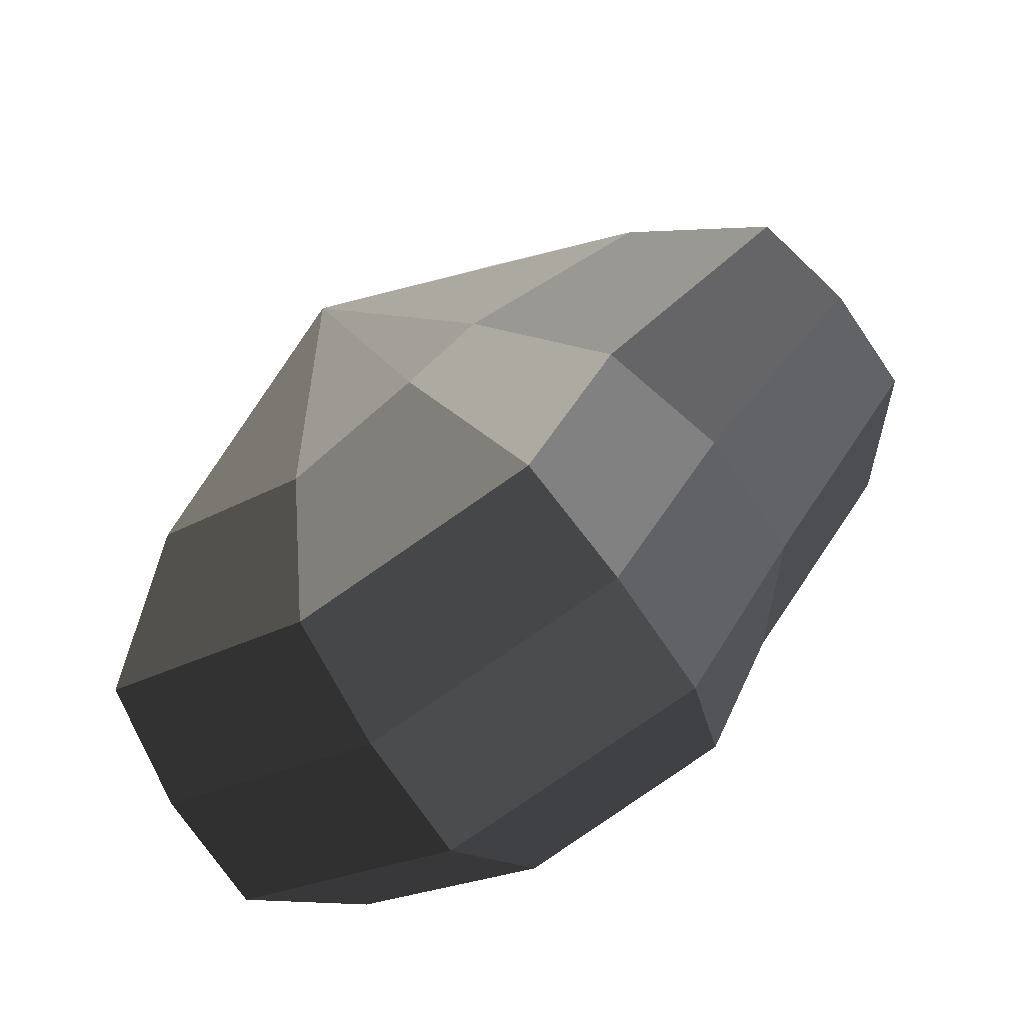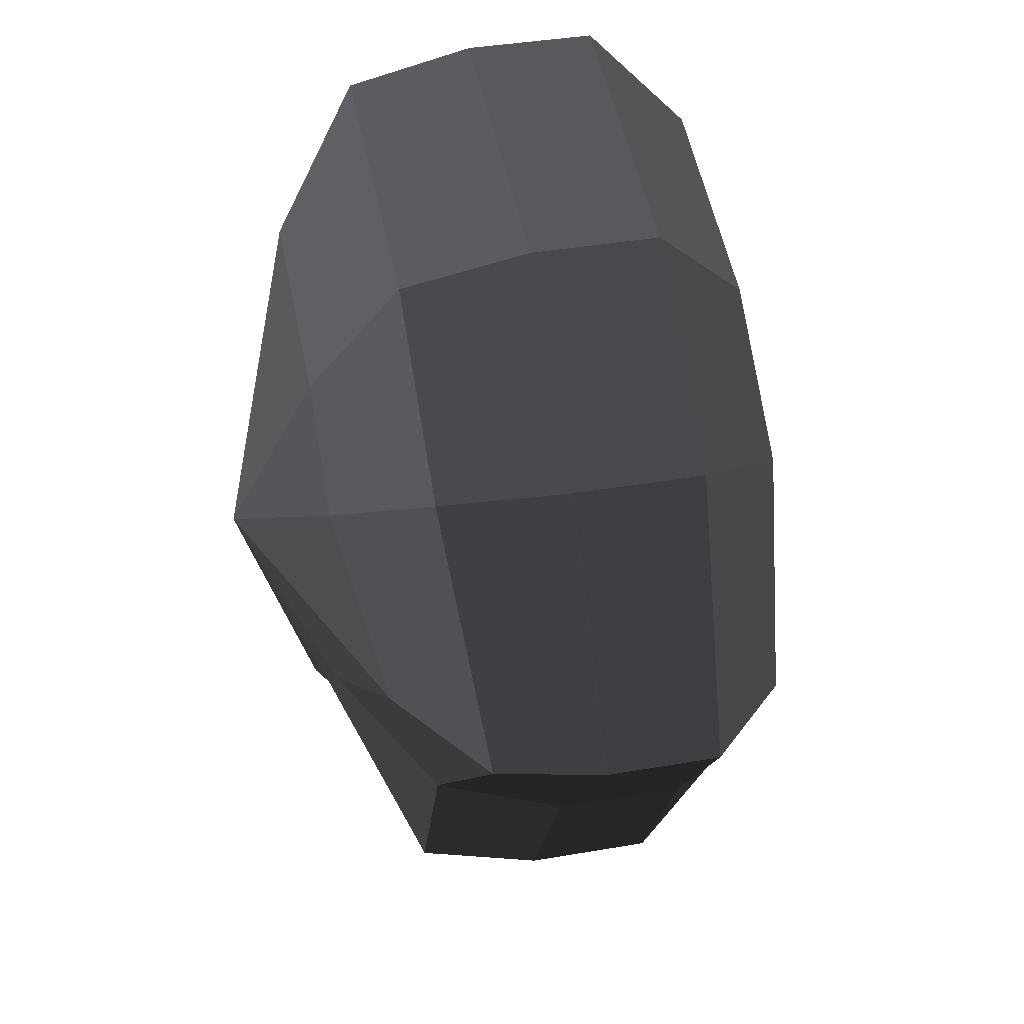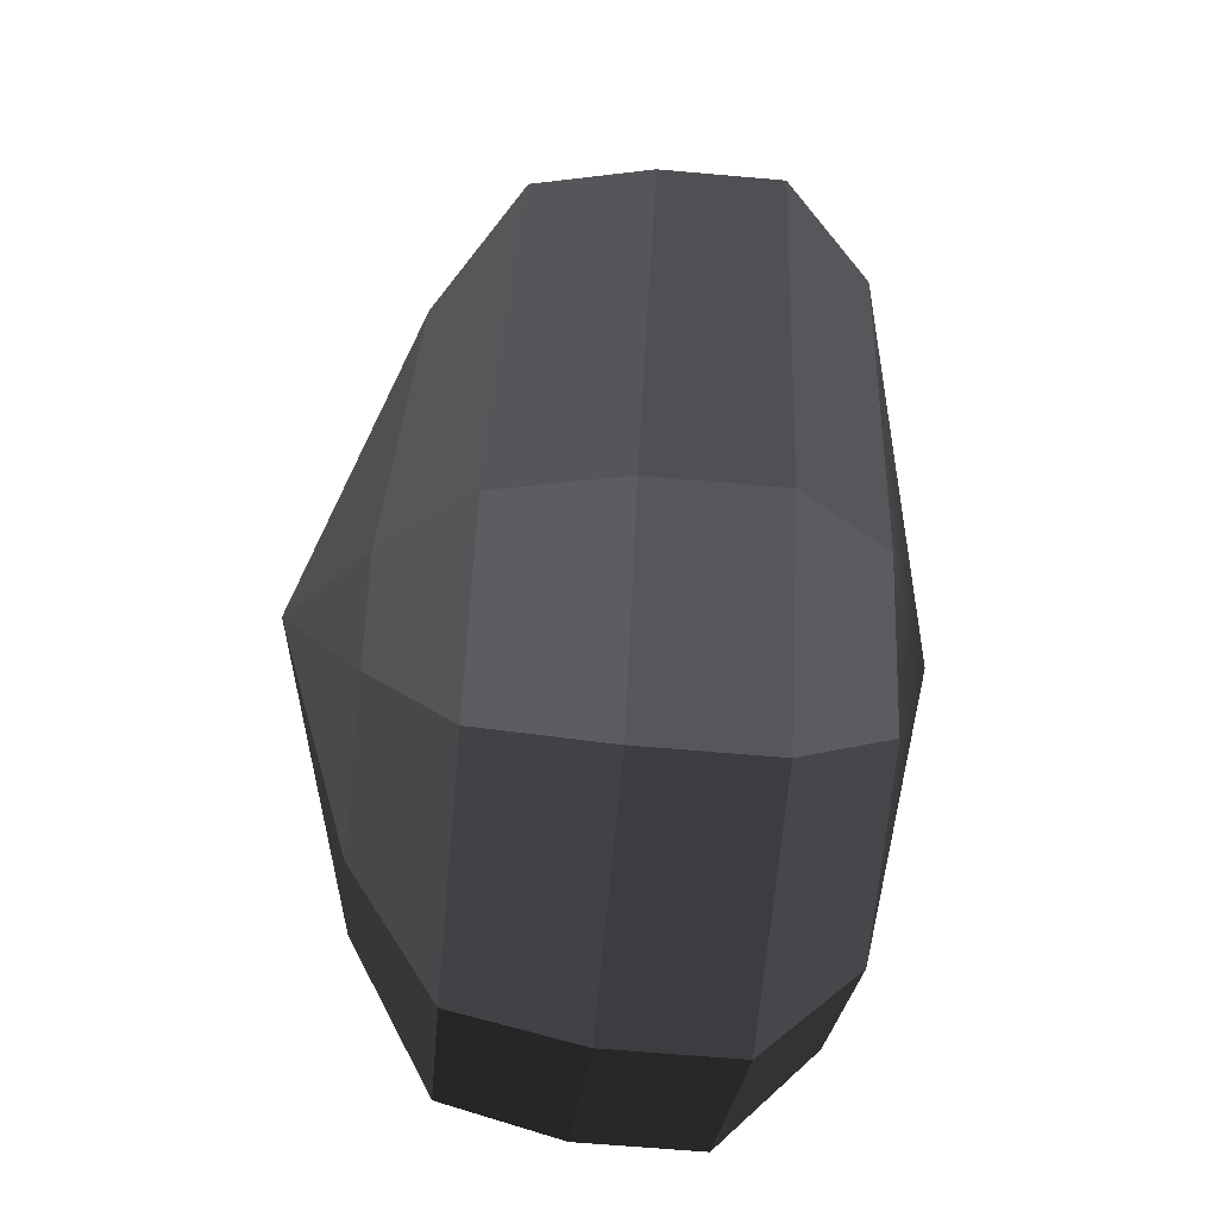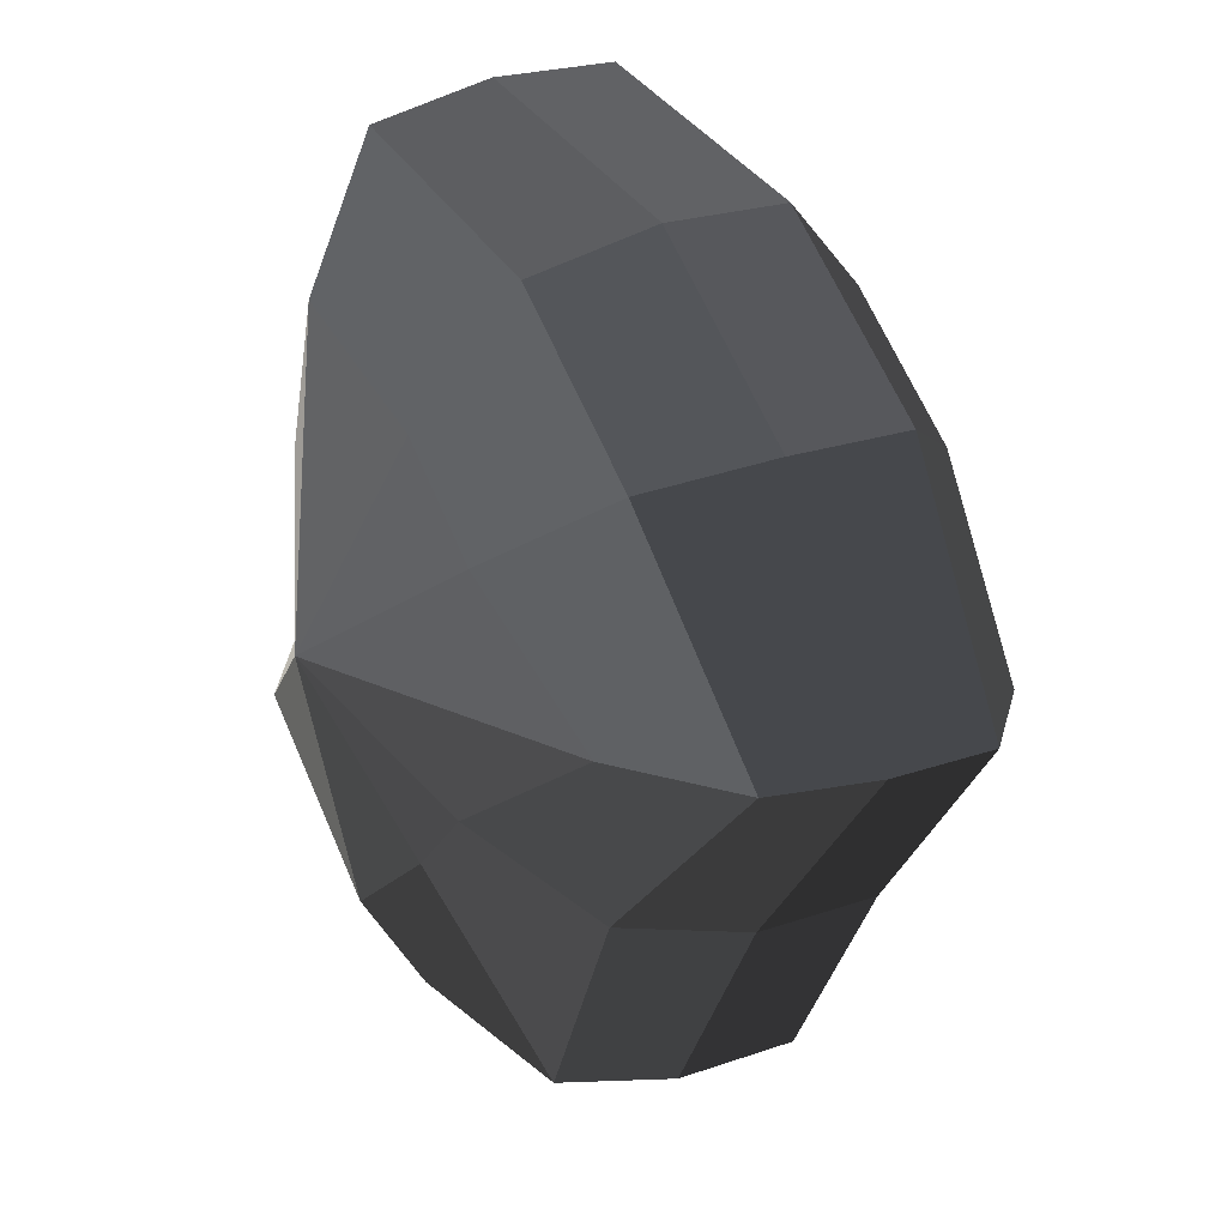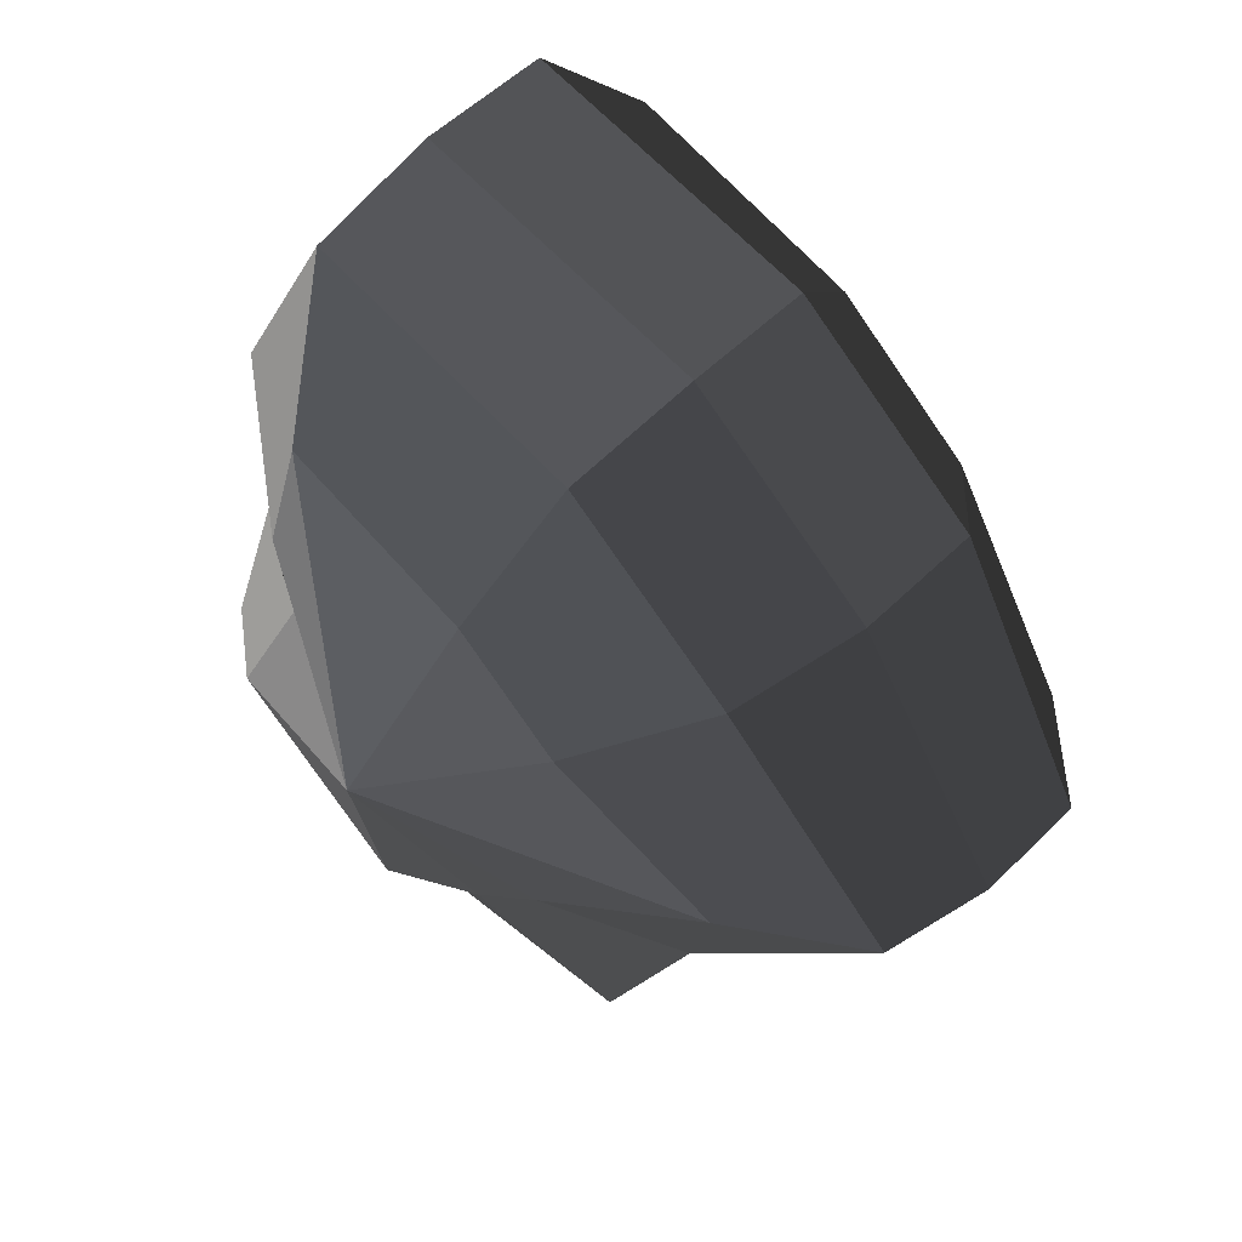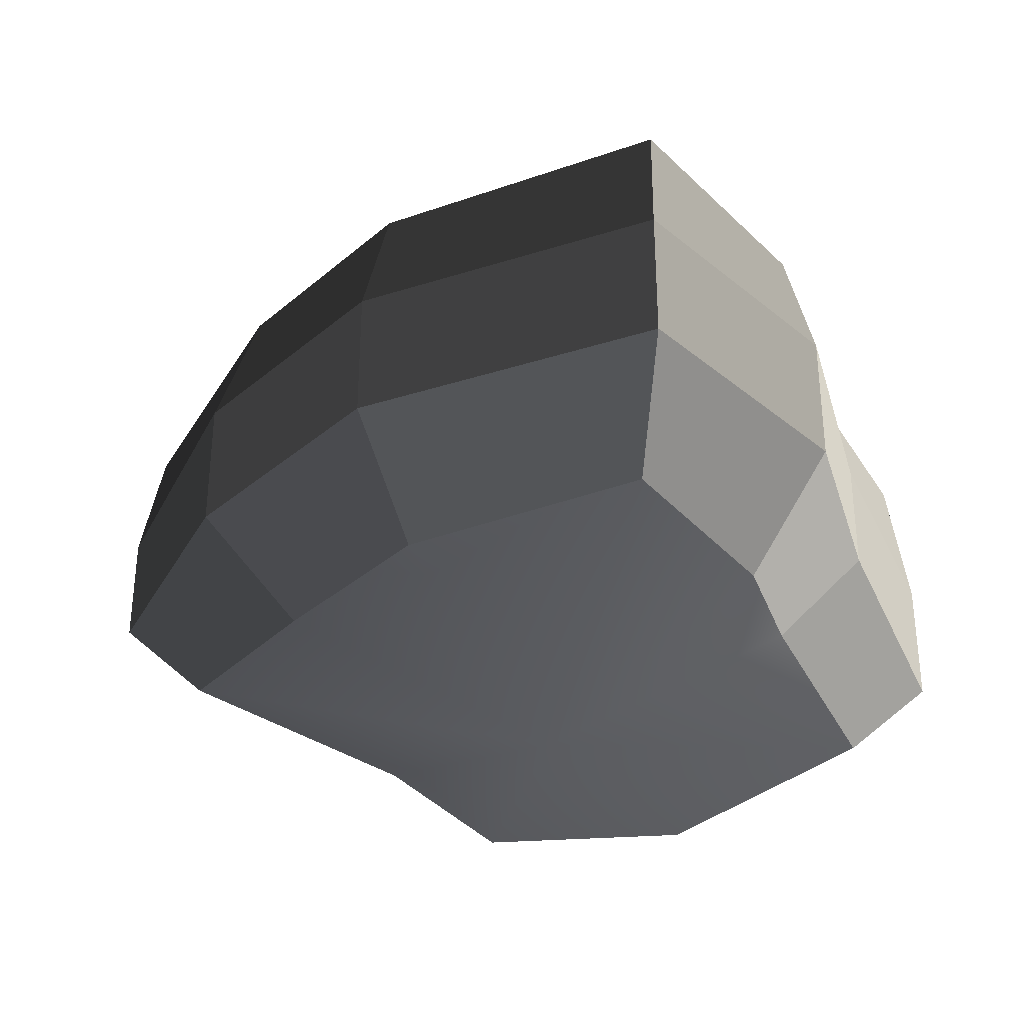
<metadata>
{"format":"obj","ext":"obj","renderer":"f3d","projection":"perspective","resolution":1024,"background":"white","views":[{"elev":-73.6,"azim":-145.7,"up":"+Z"},{"elev":38.9,"azim":-102.3,"up":"+Z"},{"elev":-61.5,"azim":-95.2,"up":"+Z"},{"elev":22.9,"azim":-120.8,"up":"+Z"},{"elev":53.0,"azim":-136.6,"up":"+Z"},{"elev":-34.5,"azim":10.4,"up":"+Y"}]}
</metadata>
<code>
v 0.01455 -0.02578 -0.04036
v 0.004624 -0.03398 0.001092
v 0.03878 -0.02578 -0.02105
v -0.009664 -0.02578 -0.03817
v -0.01825 -0.02578 -0.01778
v -0.03822 -0.02223 0.001092
v -0.02135 -0.02578 0.01996
v -0.005298 -0.02578 0.03272
v 0.02109 -0.02578 0.04036
v 0.0306 -0.02578 0.01996
v 0.03219 -0.02223 0.001092
v 0.03878 -0.02578 -0.02105
v 0.04797 -0.01489 -0.02773
v 0.01805 -0.01489 -0.05115
v 0.01455 -0.02578 -0.04036
v 0.01455 -0.02578 -0.04036
v 0.01805 -0.01489 -0.05115
v -0.01317 -0.01489 -0.04897
v -0.009664 -0.02578 -0.03817
v -0.009664 -0.02578 -0.03817
v -0.01317 -0.01489 -0.04897
v -0.02743 -0.01489 -0.02445
v -0.01825 -0.02578 -0.01778
v -0.01825 -0.02578 -0.01778
v -0.02743 -0.01489 -0.02445
v -0.04797 -0.01289 0.001092
v -0.03822 -0.02223 0.001092
v -0.03822 -0.02223 0.001092
v -0.04797 -0.01289 0.001092
v -0.03053 -0.01489 0.02664
v -0.02135 -0.02578 0.01996
v -0.02135 -0.02578 0.01996
v -0.03053 -0.01489 0.02664
v -0.008805 -0.01489 0.04351
v -0.005298 -0.02578 0.03272
v -0.005298 -0.02578 0.03272
v -0.008805 -0.01489 0.04351
v 0.0246 -0.01489 0.05115
v 0.02109 -0.02578 0.04036
v 0.02109 -0.02578 0.04036
v 0.0246 -0.01489 0.05115
v 0.03978 -0.01489 0.02664
v 0.0306 -0.02578 0.01996
v 0.0306 -0.02578 0.01996
v 0.03978 -0.01489 0.02664
v 0.04193 -0.01289 0.001092
v 0.03219 -0.02223 0.001092
v 0.03219 -0.02223 0.001092
v 0.04193 -0.01289 0.001092
v 0.04797 -0.01489 -0.02773
v 0.03878 -0.02578 -0.02105
v 0.04797 -0.01489 -0.02773
v 0.04797 -0.0001484 -0.02773
v 0.01805 -0.0001484 -0.05115
v 0.01805 -0.01489 -0.05115
v 0.01805 -0.01489 -0.05115
v 0.01805 -0.0001484 -0.05115
v -0.01317 -0.0001484 -0.04897
v -0.01317 -0.01489 -0.04897
v -0.01317 -0.01489 -0.04897
v -0.01317 -0.0001484 -0.04897
v -0.02743 -0.0001484 -0.02445
v -0.02743 -0.01489 -0.02445
v -0.02743 -0.01489 -0.02445
v -0.02743 -0.0001484 -0.02445
v -0.04797 -0.0002295 0.001092
v -0.04797 -0.01289 0.001092
v -0.04797 -0.01289 0.001092
v -0.04797 -0.0002295 0.001092
v -0.03053 -0.0001484 0.02664
v -0.03053 -0.01489 0.02664
v -0.03053 -0.01489 0.02664
v -0.03053 -0.0001484 0.02664
v -0.008805 -0.0001484 0.04351
v -0.008805 -0.01489 0.04351
v -0.008805 -0.01489 0.04351
v -0.008805 -0.0001484 0.04351
v 0.0246 -0.0001484 0.05115
v 0.0246 -0.01489 0.05115
v 0.0246 -0.01489 0.05115
v 0.0246 -0.0001484 0.05115
v 0.03978 -0.0001484 0.02664
v 0.03978 -0.01489 0.02664
v 0.03978 -0.01489 0.02664
v 0.03978 -0.0001484 0.02664
v 0.04193 -0.0002295 0.001092
v 0.04193 -0.01289 0.001092
v 0.04193 -0.01289 0.001092
v 0.04193 -0.0002295 0.001092
v 0.04797 -0.0001484 -0.02773
v 0.04797 -0.01489 -0.02773
v 0.04797 -0.0001484 -0.02773
v 0.04569 0.01428 -0.0254
v 0.01714 0.01428 -0.04799
v 0.01805 -0.0001484 -0.05115
v 0.01805 -0.0001484 -0.05115
v 0.01714 0.01428 -0.04799
v -0.01183 0.01428 -0.0456
v -0.01317 -0.0001484 -0.04897
v -0.01317 -0.0001484 -0.04897
v -0.01183 0.01428 -0.0456
v -0.02321 0.01428 -0.02181
v -0.02743 -0.0001484 -0.02445
v -0.02743 -0.0001484 -0.02445
v -0.02321 0.01428 -0.02181
v -0.0453 0.01197 0.001197
v -0.04797 -0.0002295 0.001092
v -0.04797 -0.0002295 0.001092
v -0.0453 0.01197 0.001197
v -0.02661 0.01428 0.0242
v -0.03053 -0.0001484 0.02664
v -0.03053 -0.0001484 0.02664
v -0.02661 0.01428 0.0242
v -0.007042 0.01428 0.03961
v -0.008805 -0.0001484 0.04351
v -0.008805 -0.0001484 0.04351
v -0.007042 0.01428 0.03961
v 0.02433 0.01428 0.04799
v 0.0246 -0.0001484 0.05115
v 0.0246 -0.0001484 0.05115
v 0.02433 0.01428 0.04799
v 0.03671 0.01428 0.0242
v 0.03978 -0.0001484 0.02664
v 0.03978 -0.0001484 0.02664
v 0.03671 0.01428 0.0242
v 0.03865 0.01197 0.001197
v 0.04193 -0.0002295 0.001092
v 0.04193 -0.0002295 0.001092
v 0.03865 0.01197 0.001197
v 0.04569 0.01428 -0.0254
v 0.04797 -0.0001484 -0.02773
v 0.04569 0.01428 -0.0254
v 0.03225 0.02437 -0.01615
v 0.01204 0.02437 -0.03257
v 0.01714 0.01428 -0.04799
v 0.01714 0.01428 -0.04799
v 0.01204 0.02437 -0.03257
v -0.002592 0.02437 -0.02139
v -0.01183 0.01428 -0.0456
v -0.01183 0.01428 -0.0456
v -0.002592 0.02437 -0.02139
v -0.01125 0.02437 -0.01279
v -0.02321 0.01428 -0.02181
v -0.02321 0.01428 -0.02181
v -0.01125 0.02437 -0.01279
v -0.03124 0.02075 0.001118
v -0.0453 0.01197 0.001197
v -0.0453 0.01197 0.001197
v -0.03124 0.02075 0.001118
v -0.01443 0.02437 0.01503
v -0.02661 0.01428 0.0242
v -0.02661 0.01428 0.0242
v -0.01443 0.02437 0.01503
v -0.002592 0.02437 0.02475
v -0.007042 0.01428 0.03961
v -0.007042 0.01428 0.03961
v -0.002592 0.02437 0.02475
v 0.01874 0.02437 0.03257
v 0.02433 0.01428 0.04799
v 0.02433 0.01428 0.04799
v 0.01874 0.02437 0.03257
v 0.02387 0.02437 0.01503
v 0.03671 0.01428 0.0242
v 0.03671 0.01428 0.0242
v 0.02387 0.02437 0.01503
v 0.02504 0.02075 0.001118
v 0.03865 0.01197 0.001197
v 0.03865 0.01197 0.001197
v 0.02504 0.02075 0.001118
v 0.03225 0.02437 -0.01615
v 0.04569 0.01428 -0.0254
v 0.03225 0.02437 -0.01615
v 0.004624 0.03398 0.001092
v 0.01204 0.02437 -0.03257
v 0.01204 0.02437 -0.03257
v 0.004624 0.03398 0.001092
v -0.002592 0.02437 -0.02139
v -0.002592 0.02437 -0.02139
v 0.004624 0.03398 0.001092
v -0.01125 0.02437 -0.01279
v -0.01125 0.02437 -0.01279
v 0.004624 0.03398 0.001092
v -0.03124 0.02075 0.001118
v -0.03124 0.02075 0.001118
v 0.004624 0.03398 0.001092
v -0.01443 0.02437 0.01503
v -0.01443 0.02437 0.01503
v 0.004624 0.03398 0.001092
v -0.002592 0.02437 0.02475
v -0.002592 0.02437 0.02475
v 0.004624 0.03398 0.001092
v 0.01874 0.02437 0.03257
v 0.01874 0.02437 0.03257
v 0.004624 0.03398 0.001092
v 0.02387 0.02437 0.01503
v 0.02387 0.02437 0.01503
v 0.004624 0.03398 0.001092
v 0.02504 0.02075 0.001118
v 0.02504 0.02075 0.001118
v 0.004624 0.03398 0.001092
v 0.03225 0.02437 -0.01615
g pCylinder18_20_3362_299
f 1 3 2
f 4 1 2
f 5 4 2
f 6 5 2
f 7 6 2
f 8 7 2
f 9 8 2
f 10 9 2
f 11 10 2
f 3 11 2
f 12 14 13
f 12 15 14
f 16 18 17
f 16 19 18
f 20 22 21
f 20 23 22
f 24 26 25
f 24 27 26
f 28 30 29
f 28 31 30
f 32 34 33
f 32 35 34
f 36 38 37
f 36 39 38
f 40 42 41
f 40 43 42
f 44 46 45
f 44 47 46
f 48 50 49
f 48 51 50
f 52 54 53
f 52 55 54
f 56 58 57
f 56 59 58
f 60 62 61
f 60 63 62
f 64 66 65
f 64 67 66
f 68 70 69
f 68 71 70
f 72 74 73
f 72 75 74
f 76 78 77
f 76 79 78
f 80 82 81
f 80 83 82
f 84 86 85
f 84 87 86
f 88 90 89
f 88 91 90
f 92 94 93
f 92 95 94
f 96 98 97
f 96 99 98
f 100 102 101
f 100 103 102
f 104 106 105
f 104 107 106
f 108 110 109
f 108 111 110
f 112 114 113
f 112 115 114
f 116 118 117
f 116 119 118
f 120 122 121
f 120 123 122
f 124 126 125
f 124 127 126
f 128 130 129
f 128 131 130
f 132 134 133
f 132 135 134
f 136 138 137
f 136 139 138
f 140 142 141
f 140 143 142
f 144 146 145
f 144 147 146
f 148 150 149
f 148 151 150
f 152 154 153
f 152 155 154
f 156 158 157
f 156 159 158
f 160 162 161
f 160 163 162
f 164 166 165
f 164 167 166
f 168 170 169
f 168 171 170
f 172 174 173
f 175 177 176
f 178 180 179
f 181 183 182
f 184 186 185
f 187 189 188
f 190 192 191
f 193 195 194
f 196 198 197
f 199 201 200

</code>
